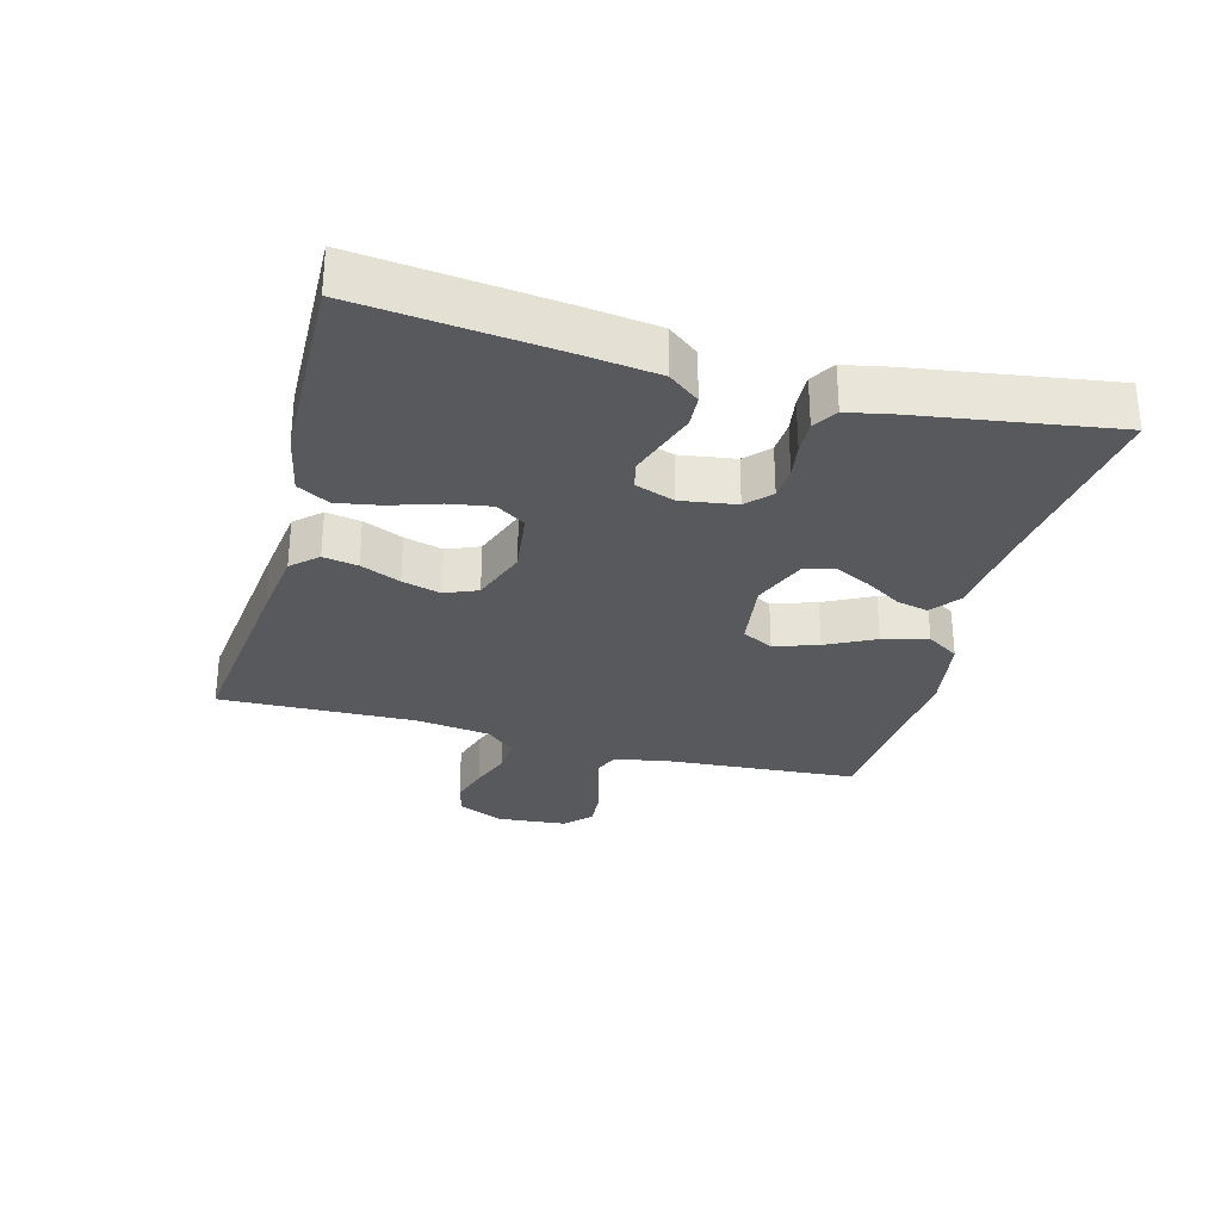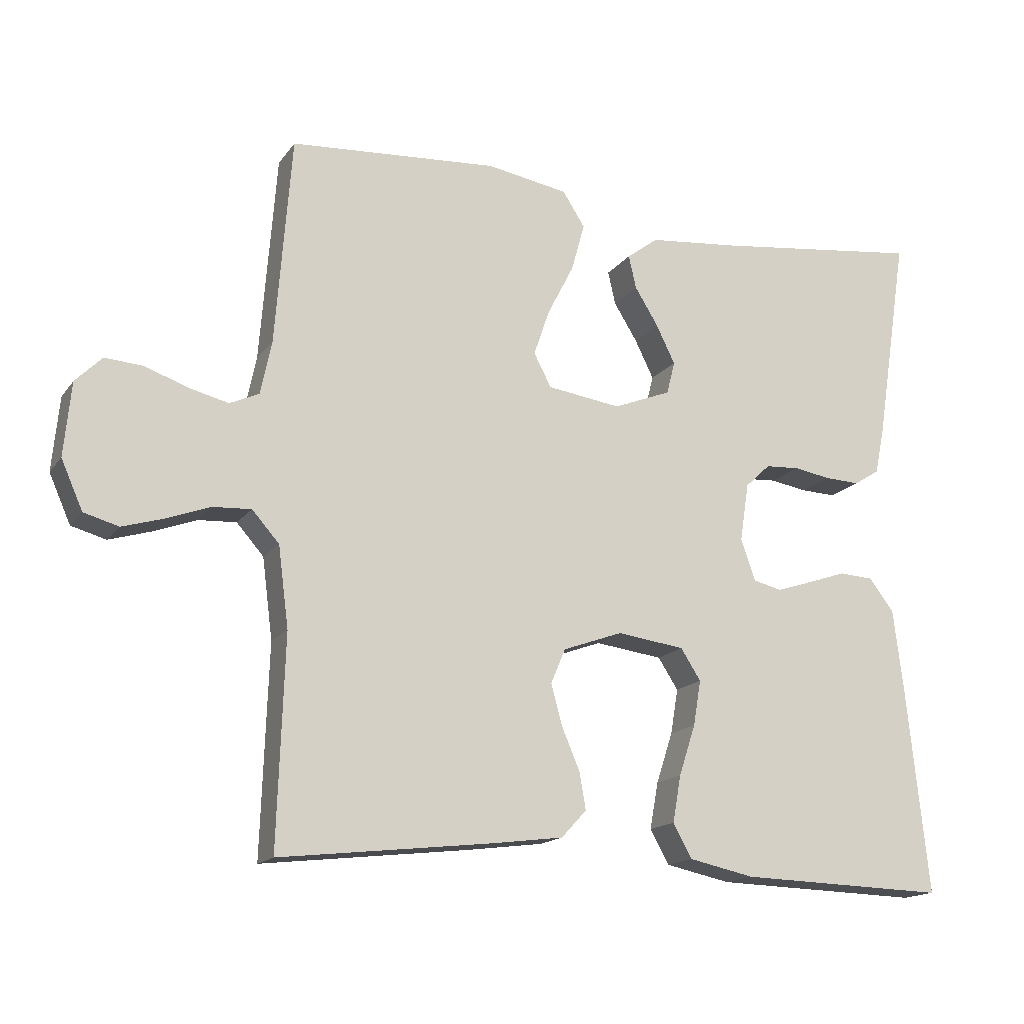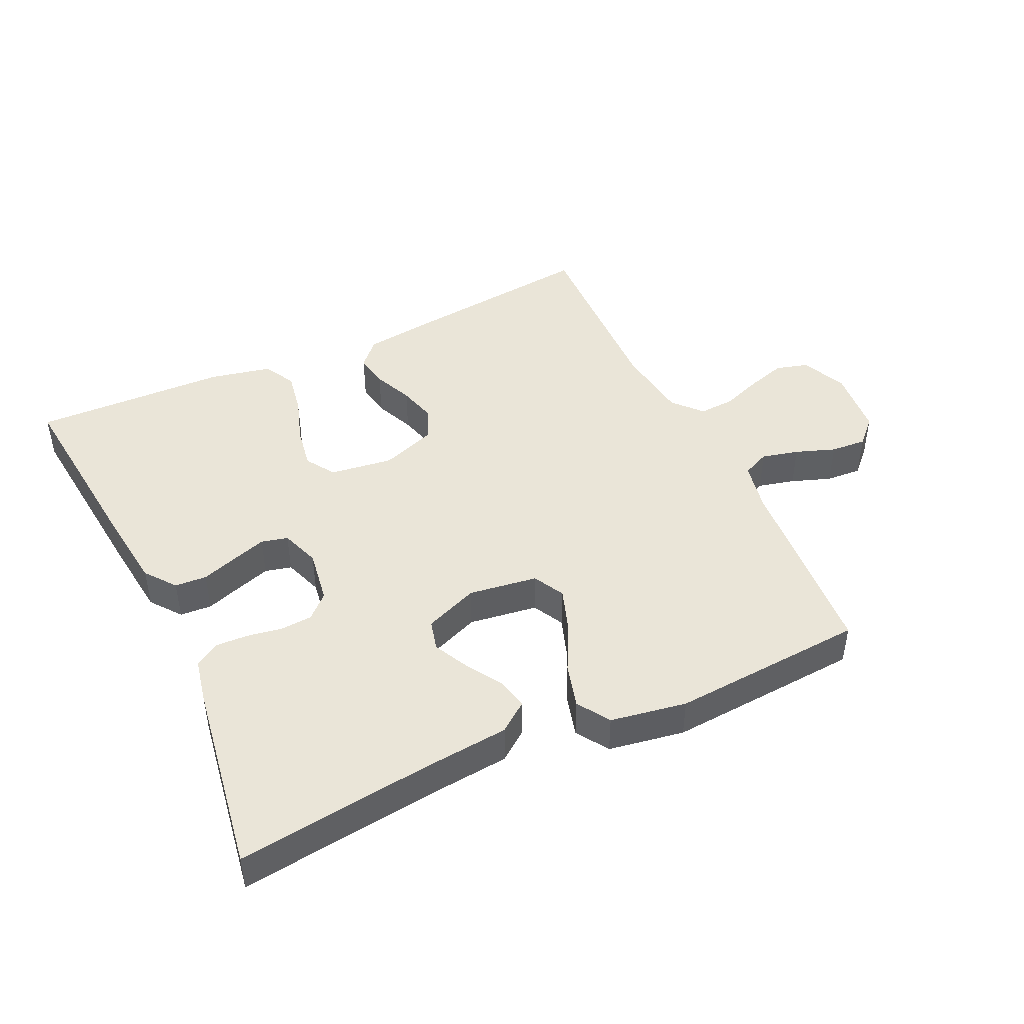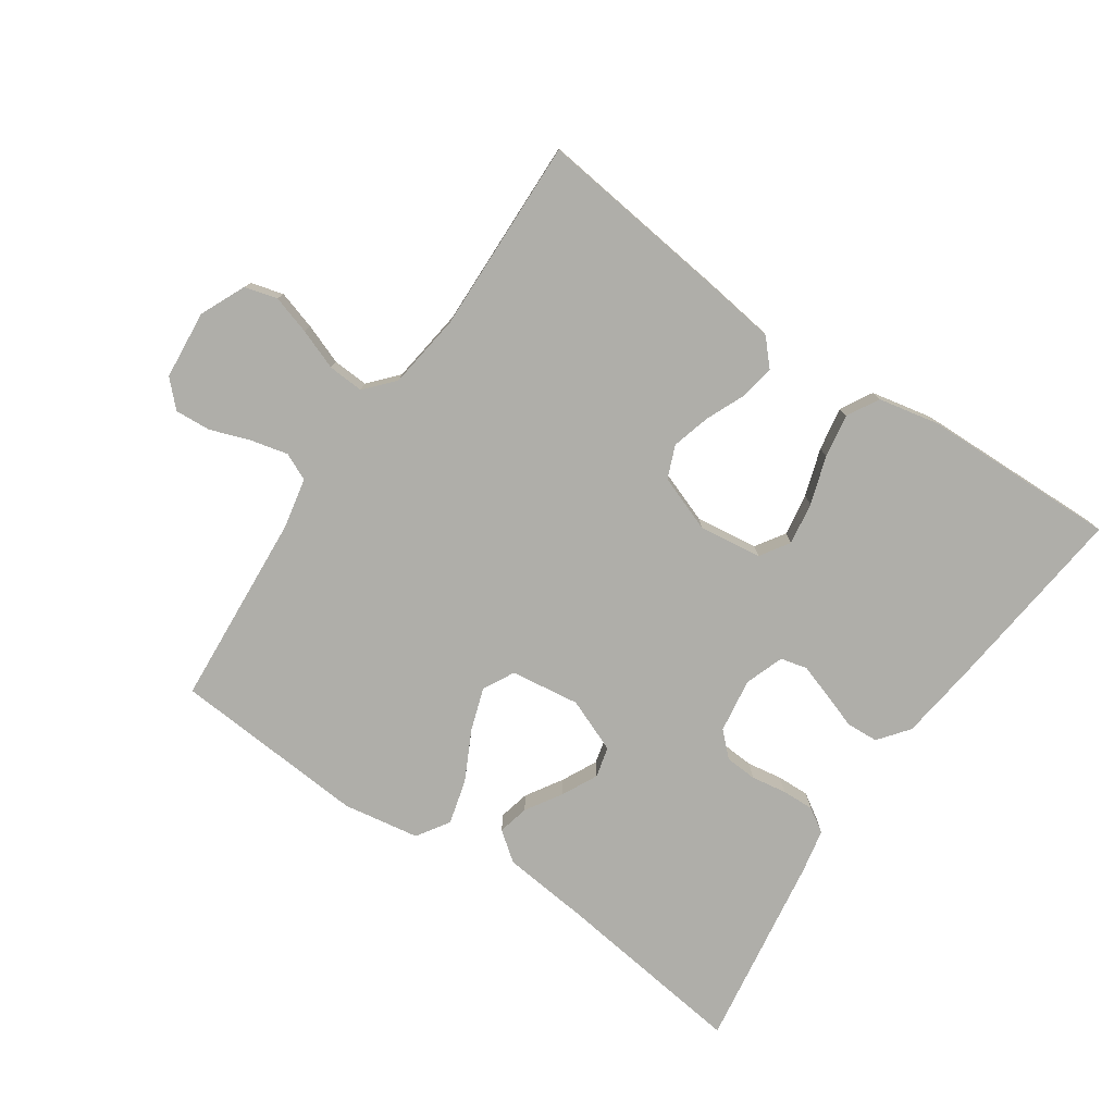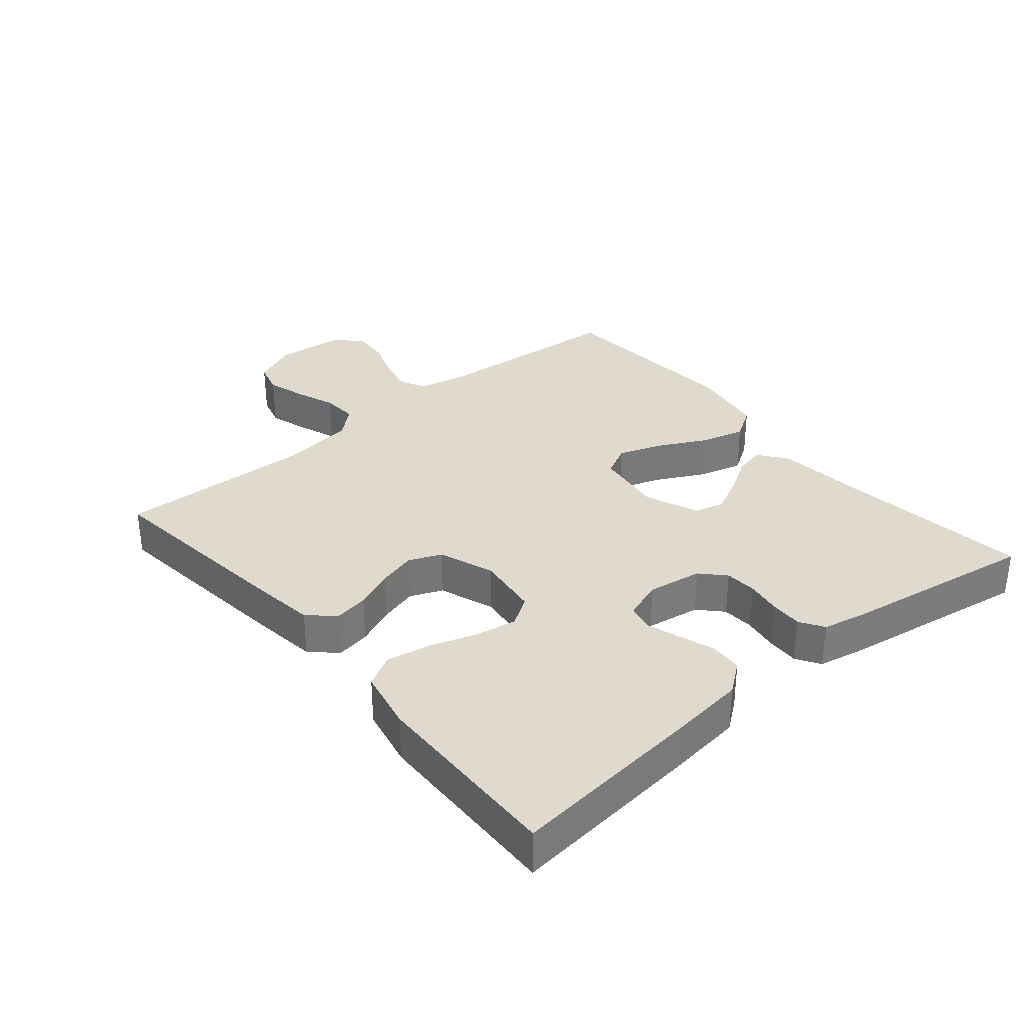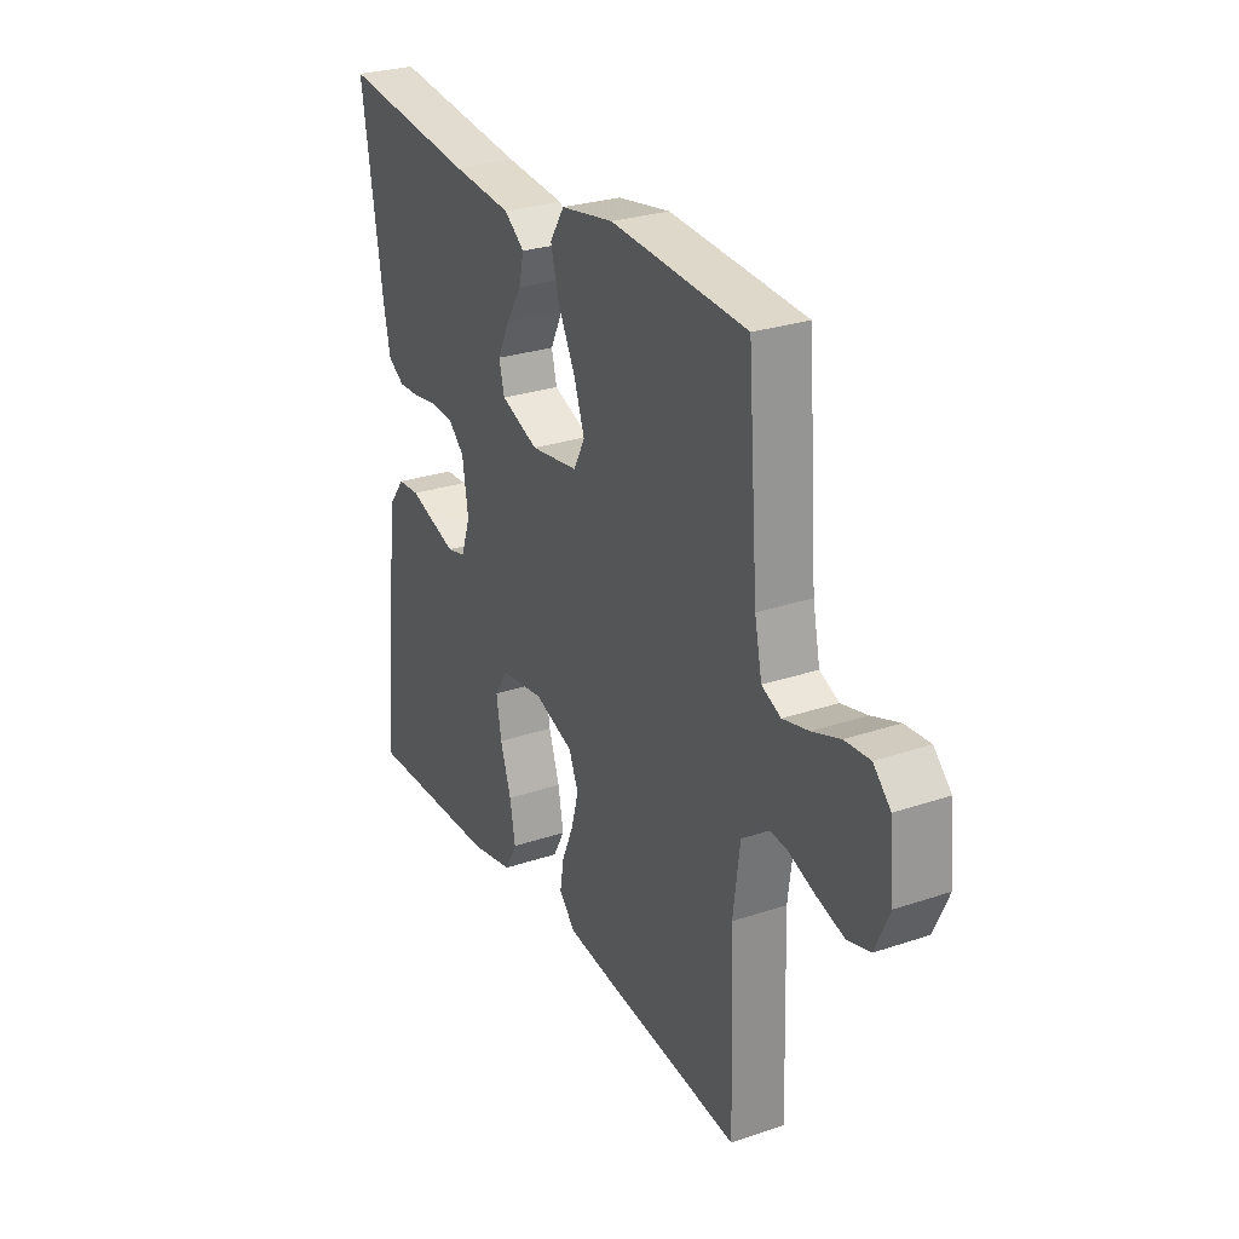
<metadata>
{"format":"obj","ext":"obj","renderer":"f3d","projection":"perspective","resolution":1024,"background":"white","views":[{"elev":-29.9,"azim":-105.3,"up":"+Y"},{"elev":-16.0,"azim":156.4,"up":"+Z"},{"elev":45.2,"azim":-25.2,"up":"+Y"},{"elev":-77.5,"azim":145.4,"up":"+Y"},{"elev":32.9,"azim":-130.0,"up":"+Y"},{"elev":27.6,"azim":62.7,"up":"+Z"}]}
</metadata>
<code>
v -0.5 0.07 0.5
v -0.2 0.07 0.463
v -0.068 0.07 0.45
v -0.023 0.07 0.416
v -0.034 0.07 0.368
v -0.068 0.07 0.313
v -0.095 0.07 0.258
v -0.083 0.07 0.211
v 0 0.07 0.178
v 0.106 0.07 0.193
v 0.131 0.07 0.241
v 0.108 0.07 0.308
v 0.07 0.07 0.382
v 0.051 0.07 0.451
v 0.083 0.07 0.501
v 0.2 0.07 0.521
v 0.5 0.07 0.5
v 0.523 0.07 0.2
v 0.539 0.07 0.123
v 0.581 0.07 0.104
v 0.638 0.07 0.118
v 0.699 0.07 0.14
v 0.754 0.07 0.144
v 0.792 0.07 0.106
v 0.802 0.07 0
v 0.771 0.07 -0.07
v 0.721 0.07 -0.084
v 0.661 0.07 -0.066
v 0.599 0.07 -0.043
v 0.544 0.07 -0.04
v 0.505 0.07 -0.084
v 0.49 0.07 -0.2
v 0.5 0.07 -0.5
v 0.2 0.07 -0.466
v 0.092 0.07 -0.452
v 0.056 0.07 -0.413
v 0.065 0.07 -0.36
v 0.091 0.07 -0.299
v 0.107 0.07 -0.24
v 0.086 0.07 -0.19
v 0 0.07 -0.159
v -0.097 0.07 -0.172
v -0.126 0.07 -0.217
v -0.115 0.07 -0.282
v -0.091 0.07 -0.355
v -0.079 0.07 -0.422
v -0.106 0.07 -0.471
v -0.2 0.07 -0.491
v -0.5 0.07 -0.5
v -0.469 0.07 -0.2
v -0.455 0.07 -0.084
v -0.419 0.07 -0.037
v -0.37 0.07 -0.034
v -0.314 0.07 -0.053
v -0.262 0.07 -0.07
v -0.221 0.07 -0.06
v -0.2 0.07 0
v -0.213 0.07 0.084
v -0.249 0.07 0.118
v -0.298 0.07 0.121
v -0.352 0.07 0.112
v -0.402 0.07 0.11
v -0.439 0.07 0.133
v -0.453 0.07 0.2
v -0.5 0 0.5
v -0.2 0 0.463
v -0.068 0 0.45
v -0.023 0 0.416
v -0.034 0 0.368
v -0.068 0 0.313
v -0.095 0 0.258
v -0.083 0 0.211
v 0 0 0.178
v 0.106 0 0.193
v 0.131 0 0.241
v 0.108 0 0.308
v 0.07 0 0.382
v 0.051 0 0.451
v 0.083 0 0.501
v 0.2 0 0.521
v 0.5 0 0.5
v 0.523 0 0.2
v 0.539 0 0.123
v 0.581 0 0.104
v 0.638 0 0.118
v 0.699 0 0.14
v 0.754 0 0.144
v 0.792 0 0.106
v 0.802 0 0
v 0.771 0 -0.07
v 0.721 0 -0.084
v 0.661 0 -0.066
v 0.599 0 -0.043
v 0.544 0 -0.04
v 0.505 0 -0.084
v 0.49 0 -0.2
v 0.5 0 -0.5
v 0.2 0 -0.466
v 0.092 0 -0.452
v 0.056 0 -0.413
v 0.065 0 -0.36
v 0.091 0 -0.299
v 0.107 0 -0.24
v 0.086 0 -0.19
v 0 0 -0.159
v -0.097 0 -0.172
v -0.126 0 -0.217
v -0.115 0 -0.282
v -0.091 0 -0.355
v -0.079 0 -0.422
v -0.106 0 -0.471
v -0.2 0 -0.491
v -0.5 0 -0.5
v -0.469 0 -0.2
v -0.455 0 -0.084
v -0.419 0 -0.037
v -0.37 0 -0.034
v -0.314 0 -0.053
v -0.262 0 -0.07
v -0.221 0 -0.06
v -0.2 0 0
v -0.213 0 0.084
v -0.249 0 0.118
v -0.298 0 0.121
v -0.352 0 0.112
v -0.402 0 0.11
v -0.439 0 0.133
v -0.453 0 0.2
f 63 64 1 2
f 60 61 62 63
f 59 60 63 2
f 58 59 2 3
f 57 58 3
f 51 52 53 54
f 51 54 55
f 50 51 55
f 49 50 55 56
f 47 48 49 56
f 44 45 46 47
f 43 44 47 56
f 35 36 37 38
f 35 38 39
f 32 33 34 35
f 31 32 35 39
f 30 31 39 40
f 26 27 28 29
f 24 25 26 29
f 24 29 30
f 21 22 23 24
f 20 21 24 30
f 19 20 30 40
f 15 16 17 18
f 12 13 14 15
f 11 12 15 18
f 10 11 18 19
f 3 4 5 6
f 3 6 7
f 57 3 7
f 42 43 56 57
f 41 42 57 7
f 9 10 19 40
f 8 9 40 41
f 7 8 41
f 66 65 128 127
f 127 126 125 124
f 66 127 124 123
f 67 66 123 122
f 67 122 121
f 118 117 116 115
f 119 118 115
f 119 115 114
f 120 119 114 113
f 120 113 112 111
f 111 110 109 108
f 120 111 108 107
f 102 101 100 99
f 103 102 99
f 99 98 97 96
f 103 99 96 95
f 104 103 95 94
f 93 92 91 90
f 93 90 89 88
f 94 93 88
f 88 87 86 85
f 94 88 85 84
f 104 94 84 83
f 82 81 80 79
f 79 78 77 76
f 82 79 76 75
f 83 82 75 74
f 70 69 68 67
f 71 70 67
f 71 67 121
f 121 120 107 106
f 71 121 106 105
f 104 83 74 73
f 105 104 73 72
f 105 72 71
f 1 65 66 2
f 2 66 67 3
f 3 67 68 4
f 4 68 69 5
f 5 69 70 6
f 6 70 71 7
f 7 71 72 8
f 8 72 73 9
f 9 73 74 10
f 10 74 75 11
f 11 75 76 12
f 12 76 77 13
f 13 77 78 14
f 14 78 79 15
f 15 79 80 16
f 16 80 81 17
f 17 81 82 18
f 18 82 83 19
f 19 83 84 20
f 20 84 85 21
f 21 85 86 22
f 22 86 87 23
f 23 87 88 24
f 24 88 89 25
f 25 89 90 26
f 26 90 91 27
f 27 91 92 28
f 28 92 93 29
f 29 93 94 30
f 30 94 95 31
f 31 95 96 32
f 32 96 97 33
f 33 97 98 34
f 34 98 99 35
f 35 99 100 36
f 36 100 101 37
f 37 101 102 38
f 38 102 103 39
f 39 103 104 40
f 40 104 105 41
f 41 105 106 42
f 42 106 107 43
f 43 107 108 44
f 44 108 109 45
f 45 109 110 46
f 46 110 111 47
f 47 111 112 48
f 48 112 113 49
f 49 113 114 50
f 50 114 115 51
f 51 115 116 52
f 52 116 117 53
f 53 117 118 54
f 54 118 119 55
f 55 119 120 56
f 56 120 121 57
f 57 121 122 58
f 58 122 123 59
f 59 123 124 60
f 60 124 125 61
f 61 125 126 62
f 62 126 127 63
f 63 127 128 64
f 64 128 65 1

</code>
